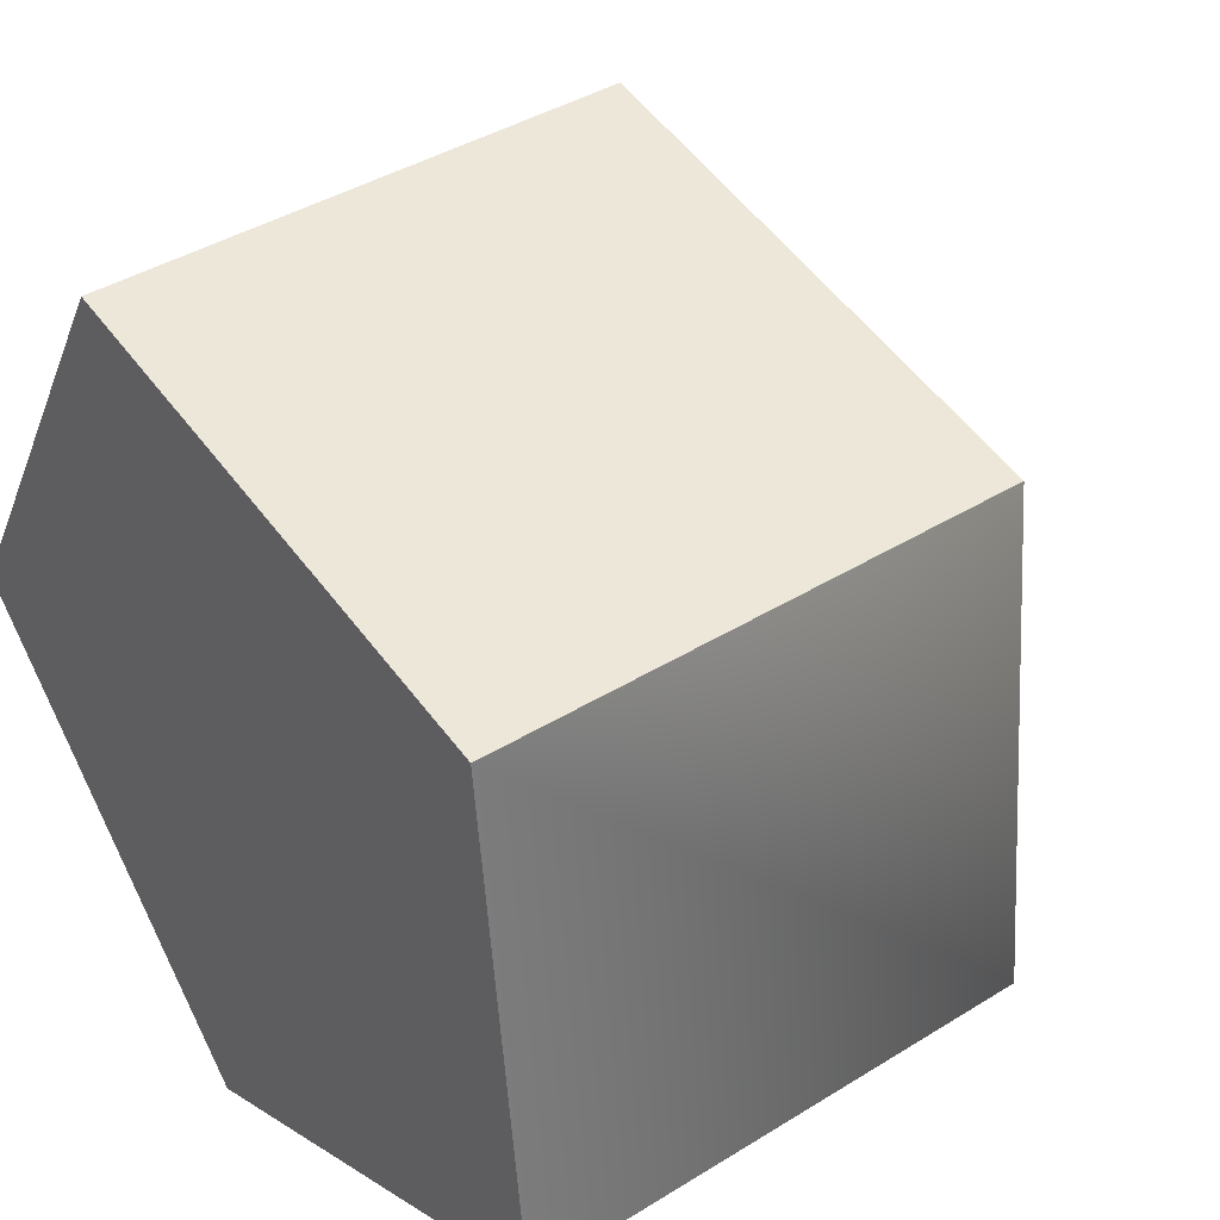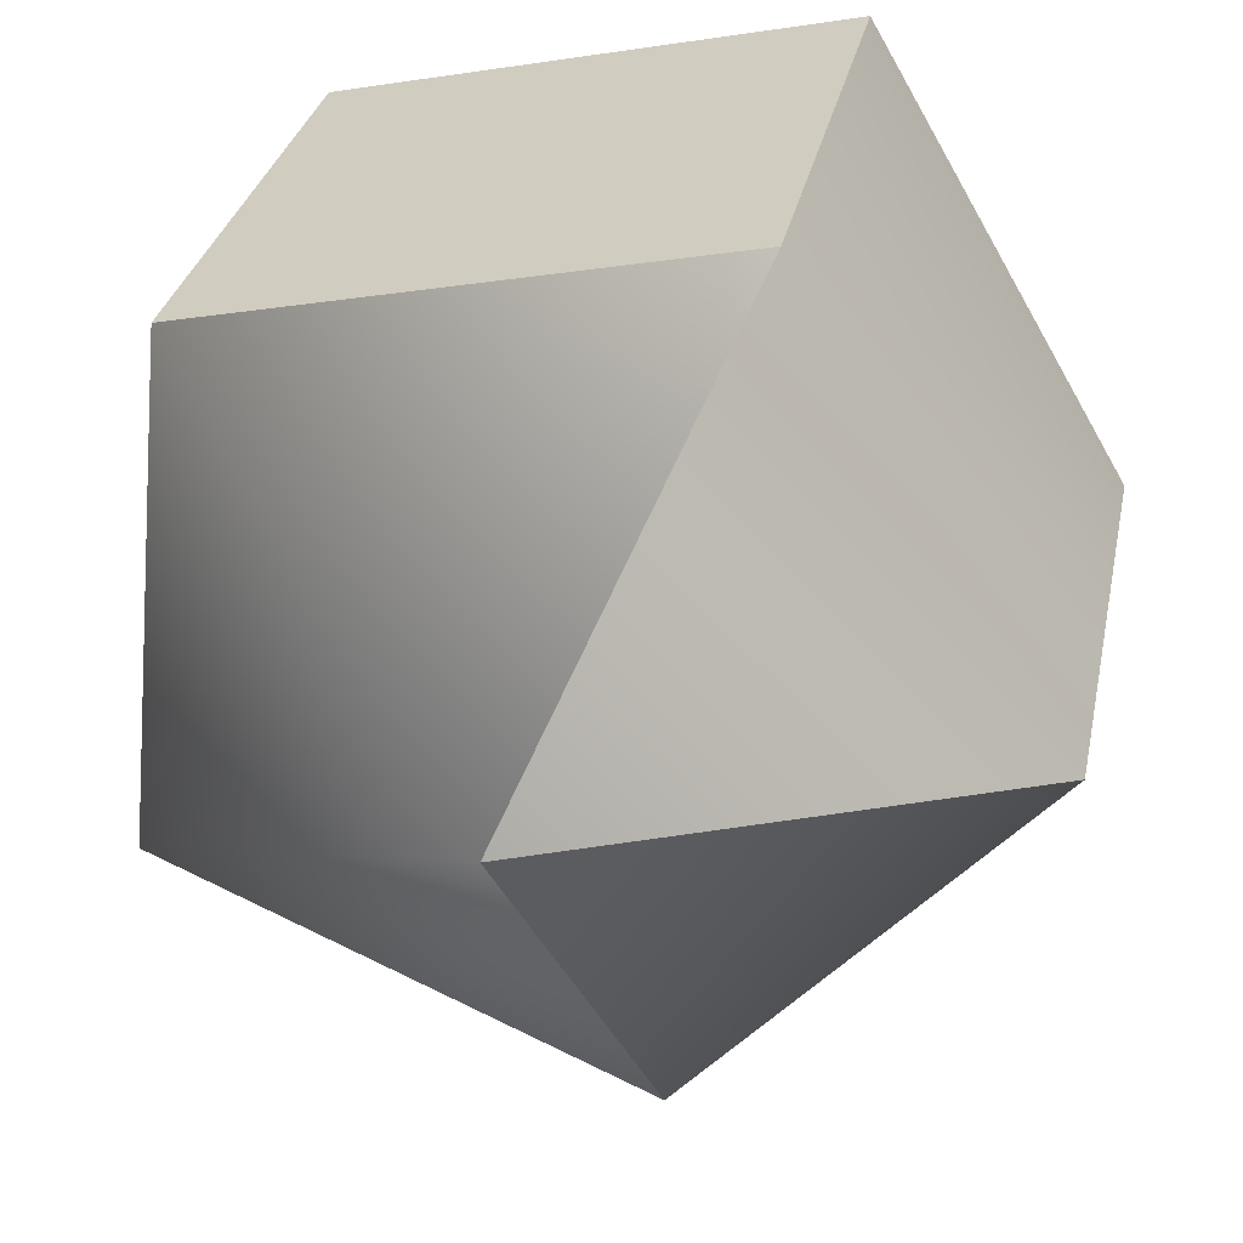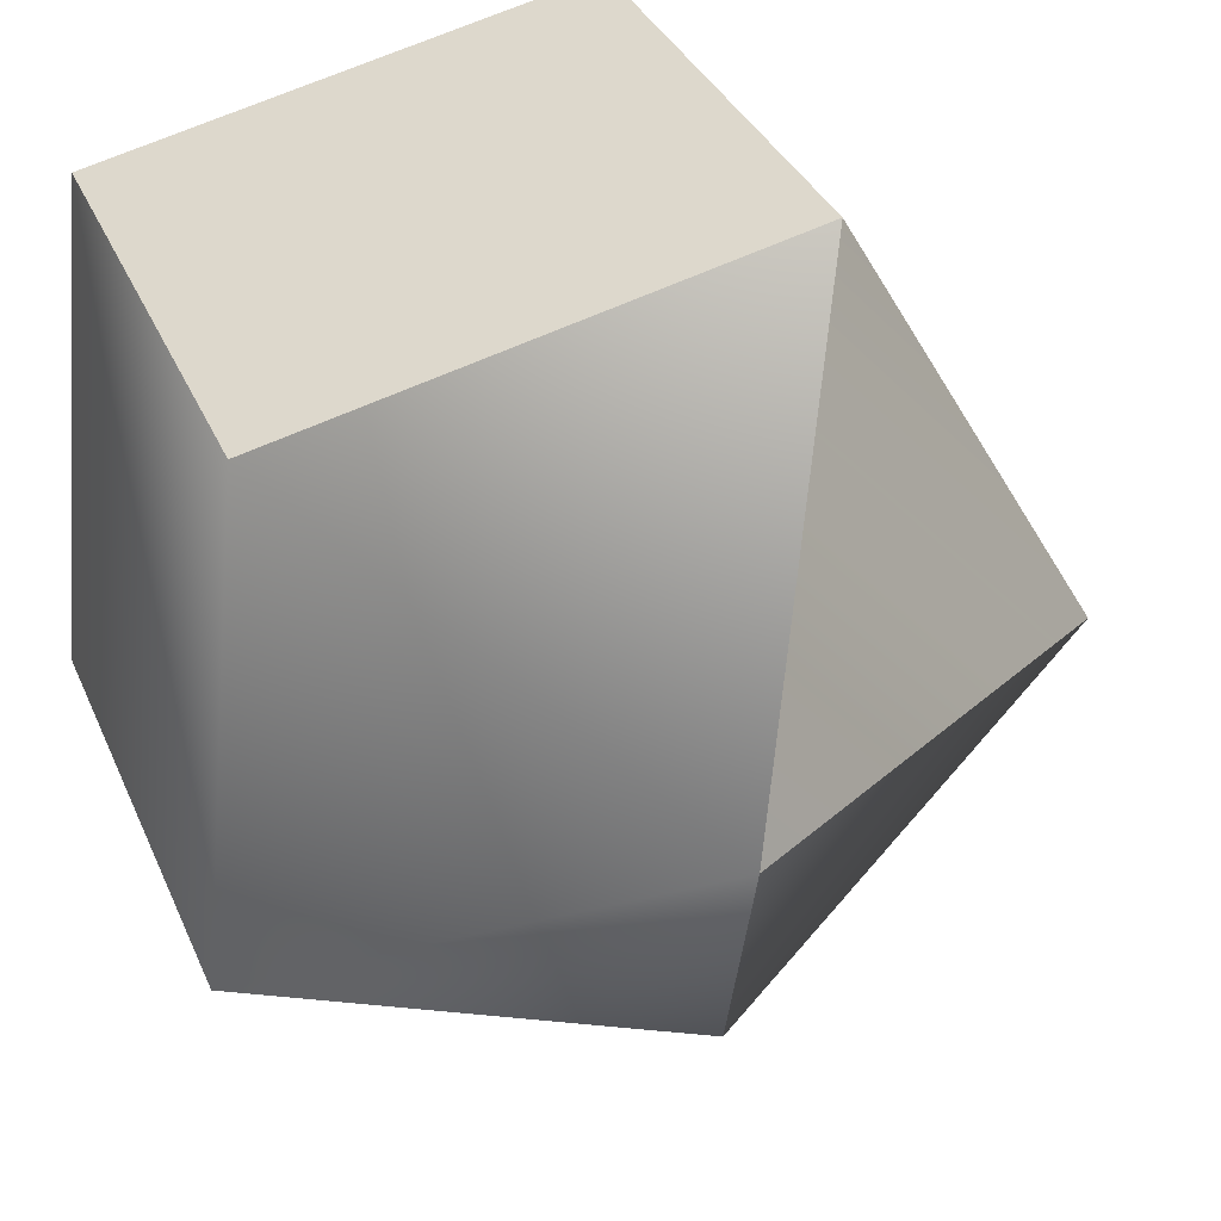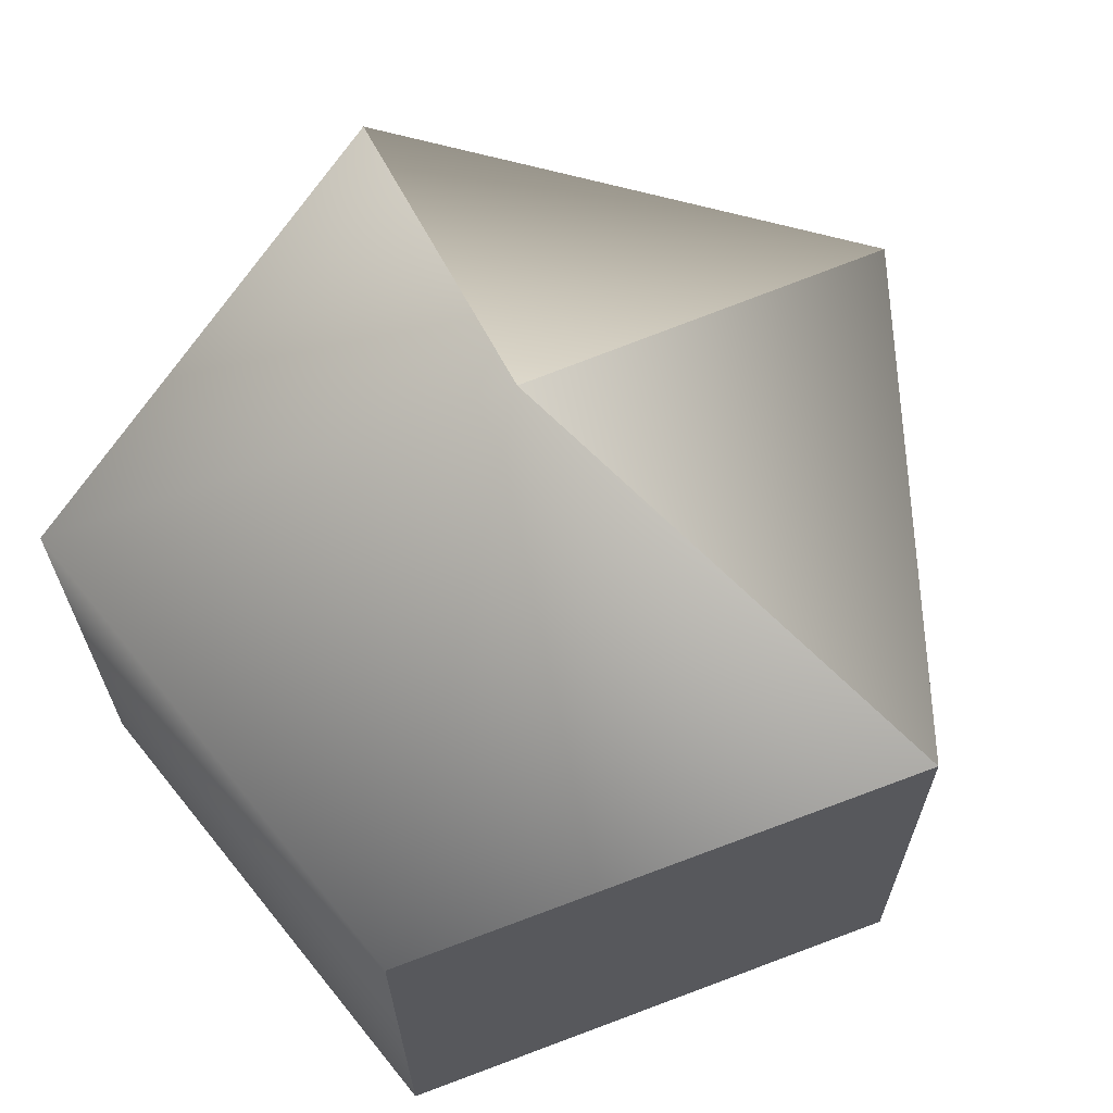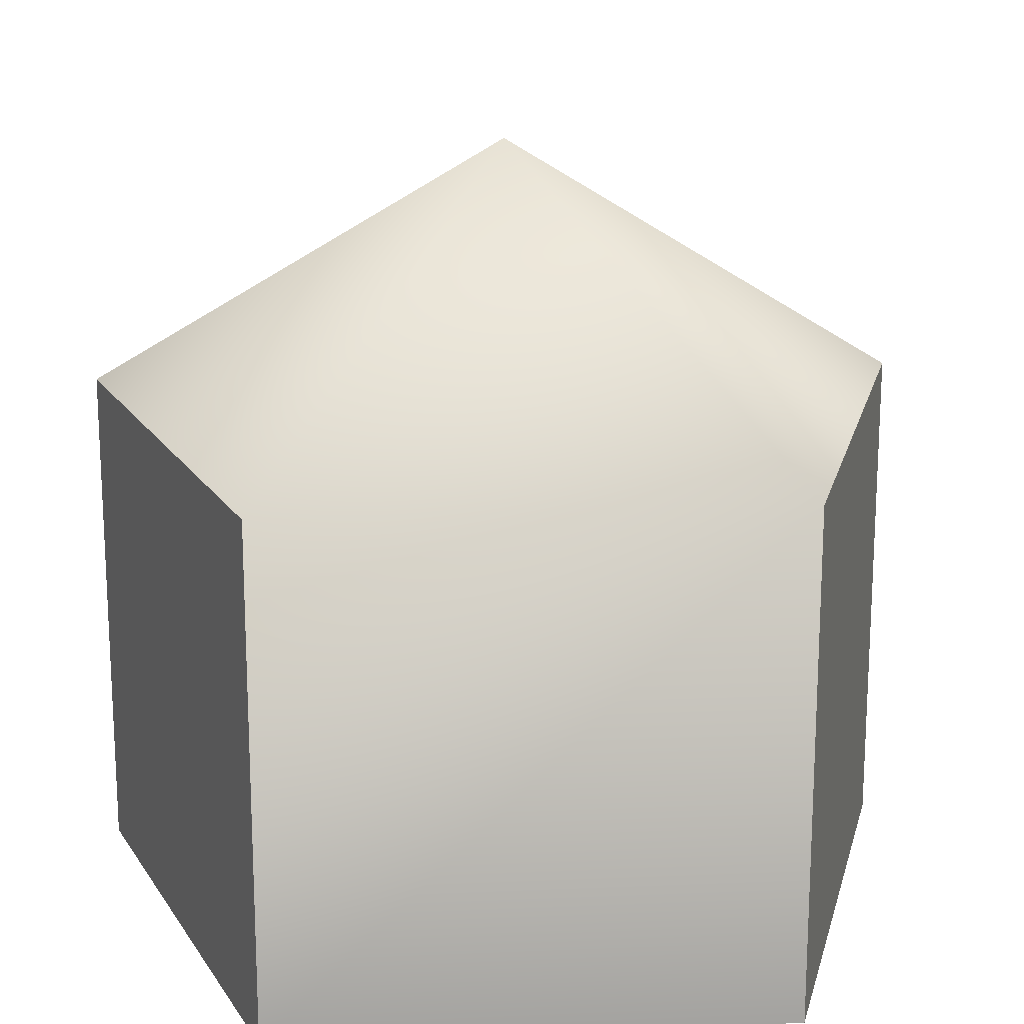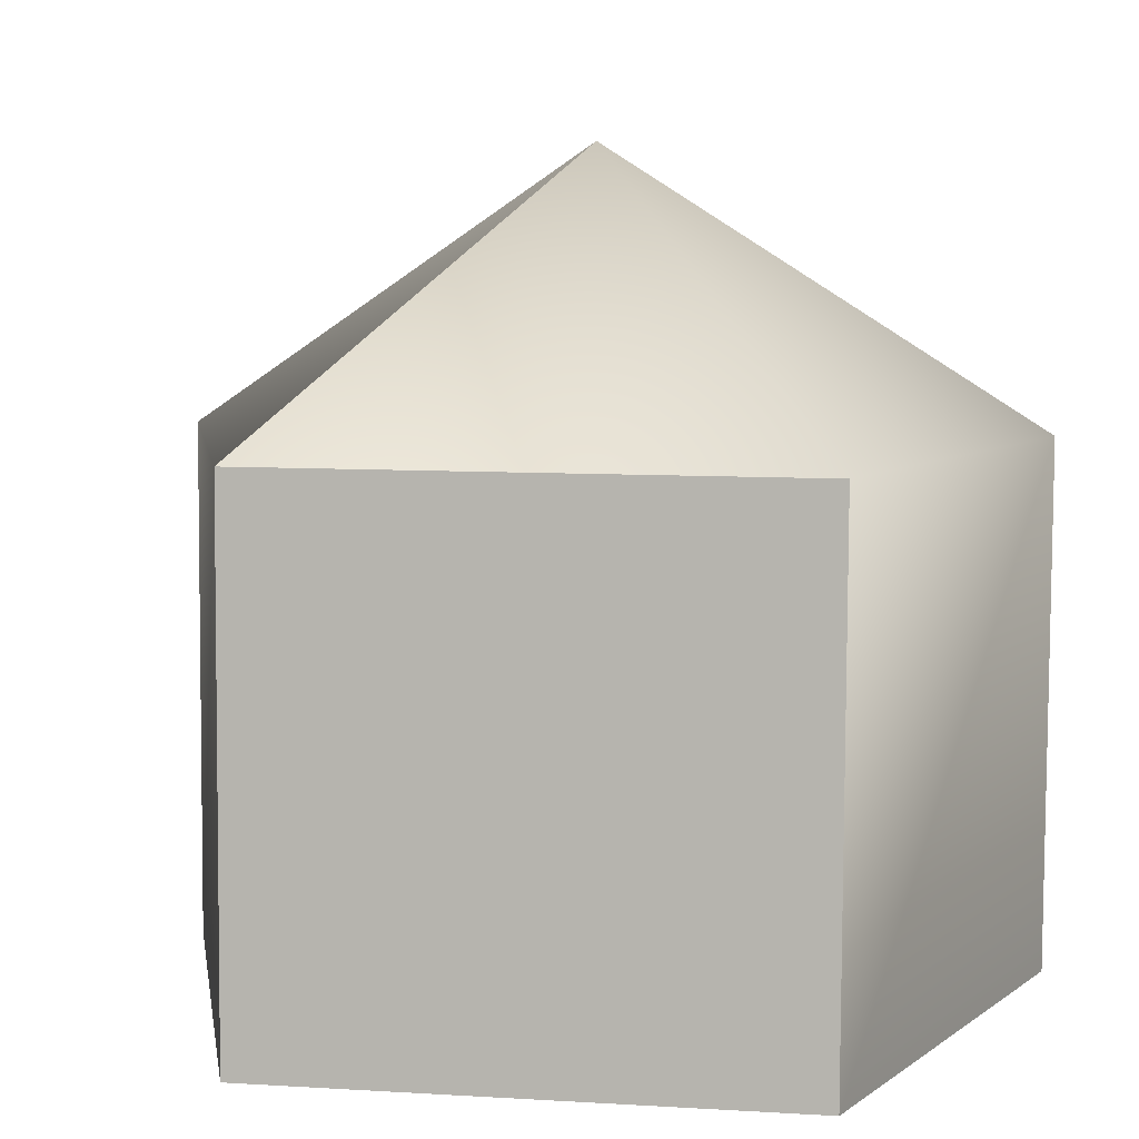
<metadata>
{"format":"obj","ext":"obj","renderer":"f3d","projection":"perspective","resolution":1024,"background":"white","views":[{"elev":40.3,"azim":52.3,"up":"+Z"},{"elev":30.5,"azim":-169.0,"up":"+Z"},{"elev":34.5,"azim":158.5,"up":"+Z"},{"elev":67.3,"azim":135.5,"up":"+Y"},{"elev":17.5,"azim":79.6,"up":"+Y"},{"elev":6.8,"azim":21.6,"up":"+Y"}]}
</metadata>
<code>
g ElongatedPentagonalPyramid
v 0.5485 -0.4477 -0.3219
v 0.4737 -0.4479 0.4243
v -0.2592 -0.4439 0.5837
v -0.6372 -0.4414 -0.06401
v -0.138 -0.4437 -0.6237
v -0.6331 0.3086 -0.06348
v -0.1339 0.3063 -0.6232
v 0.003861 0.6994 0.0004997
v 0.5527 0.3022 -0.3214
v 0.4778 0.3021 0.4249
v -0.2551 0.3061 0.5843
v -0.138 -0.4437 -0.6237
v -0.6372 -0.4414 -0.06401
v 0.5485 -0.4477 -0.3219
v -0.1339 0.3063 -0.6232
v -0.138 -0.4437 -0.6237
v 0.003861 0.6994 0.0004997
v -0.1339 0.3063 -0.6232
v 0.5527 0.3022 -0.3214
v 0.4737 -0.4479 0.4243
v 0.5485 -0.4477 -0.3219
v 0.4778 0.3021 0.4249
v -0.2592 -0.4439 0.5837
v 0.4737 -0.4479 0.4243
v -0.2551 0.3061 0.5843
v -0.2551 0.3061 0.5843
v -0.6372 -0.4414 -0.06401
v -0.6331 0.3086 -0.06348
v -0.2592 -0.4439 0.5837
v 0.003861 0.6994 0.0004997
f 4 5 1
f 4 1 3
f 3 1 2
f 12 13 6
f 12 6 7
f 7 6 8
f 14 16 15
f 14 15 9
f 10 20 19
f 10 19 17
f 17 19 18
f 20 21 19
f 22 11 23
f 22 23 24
f 17 25 10
f 27 29 26
f 27 26 28
f 28 26 30

</code>
